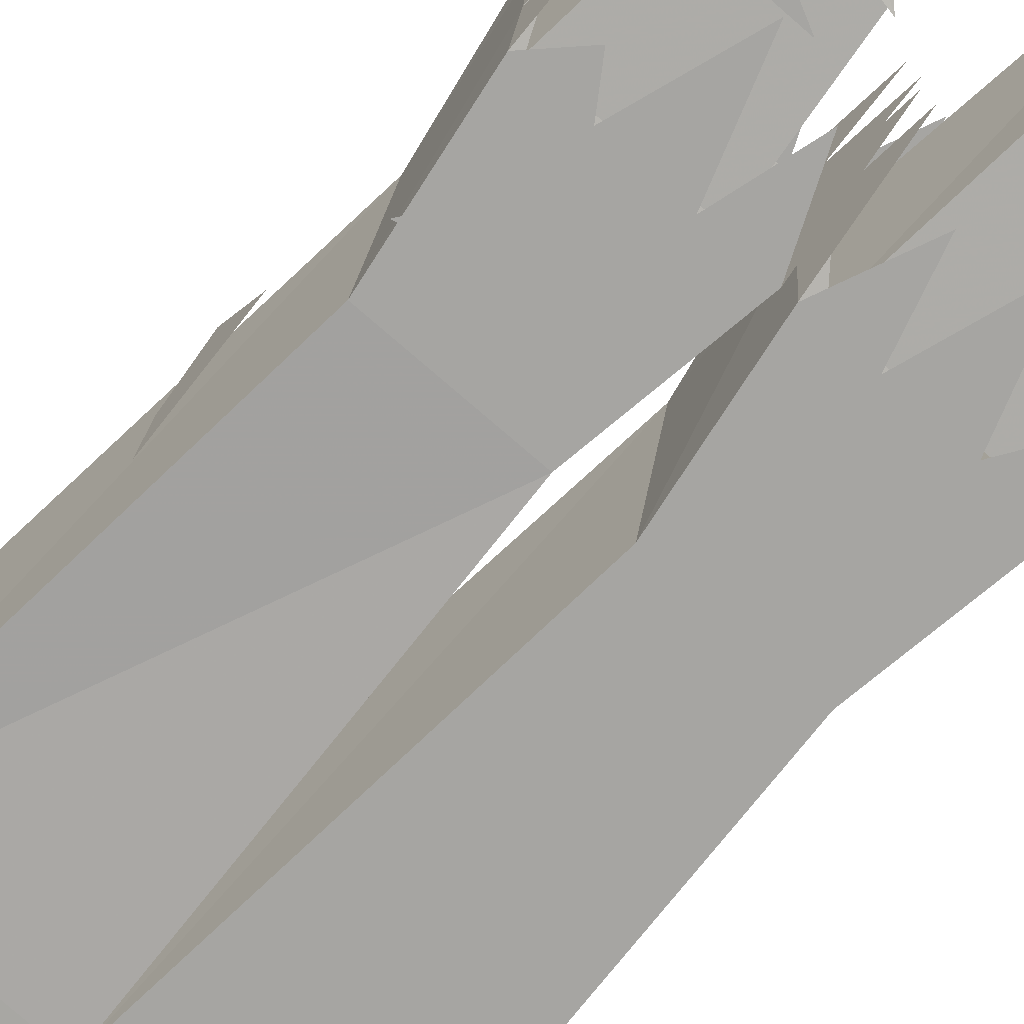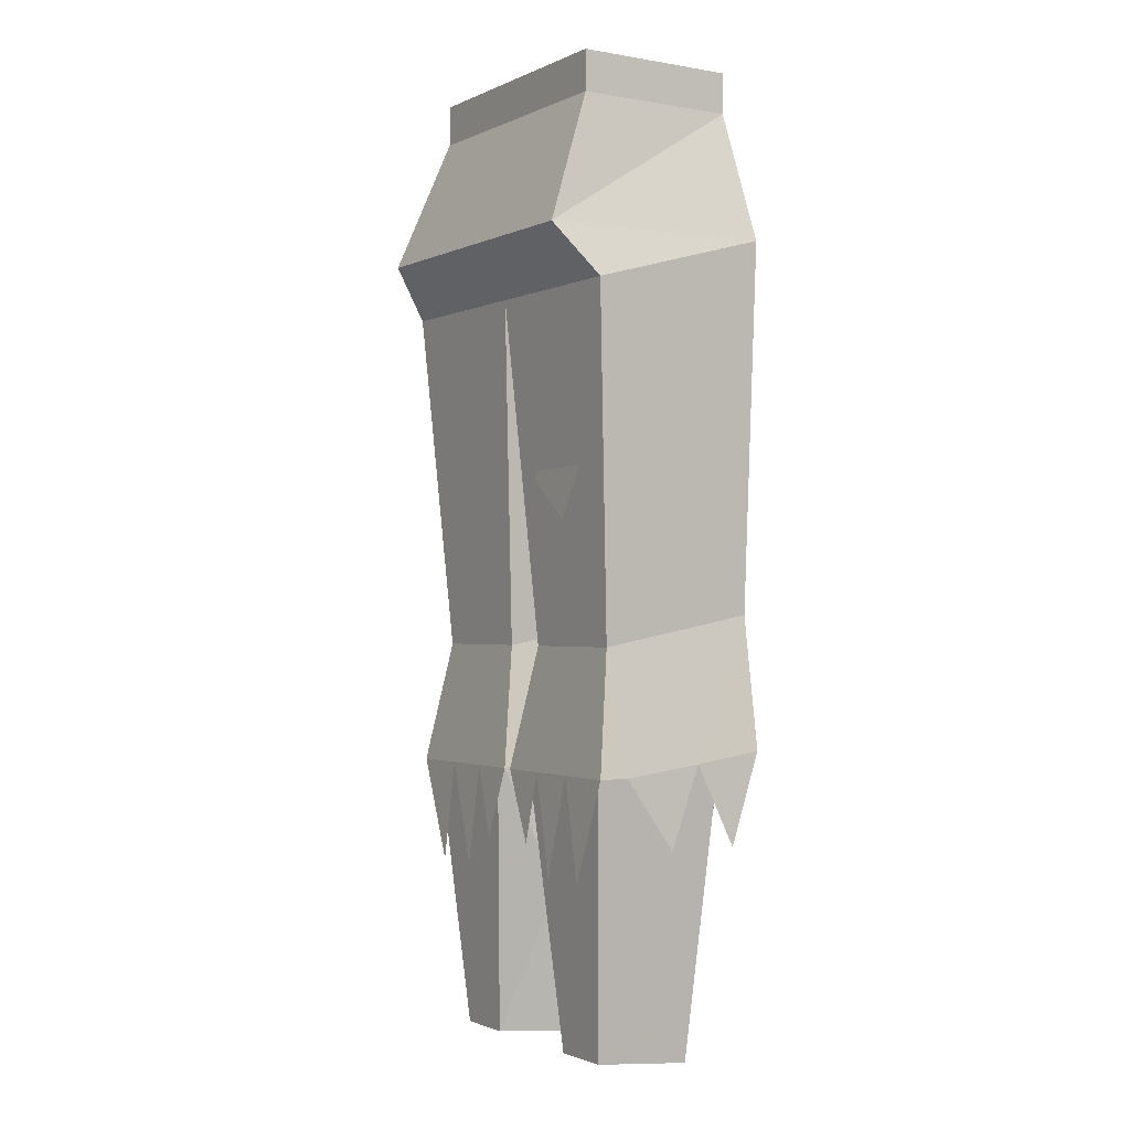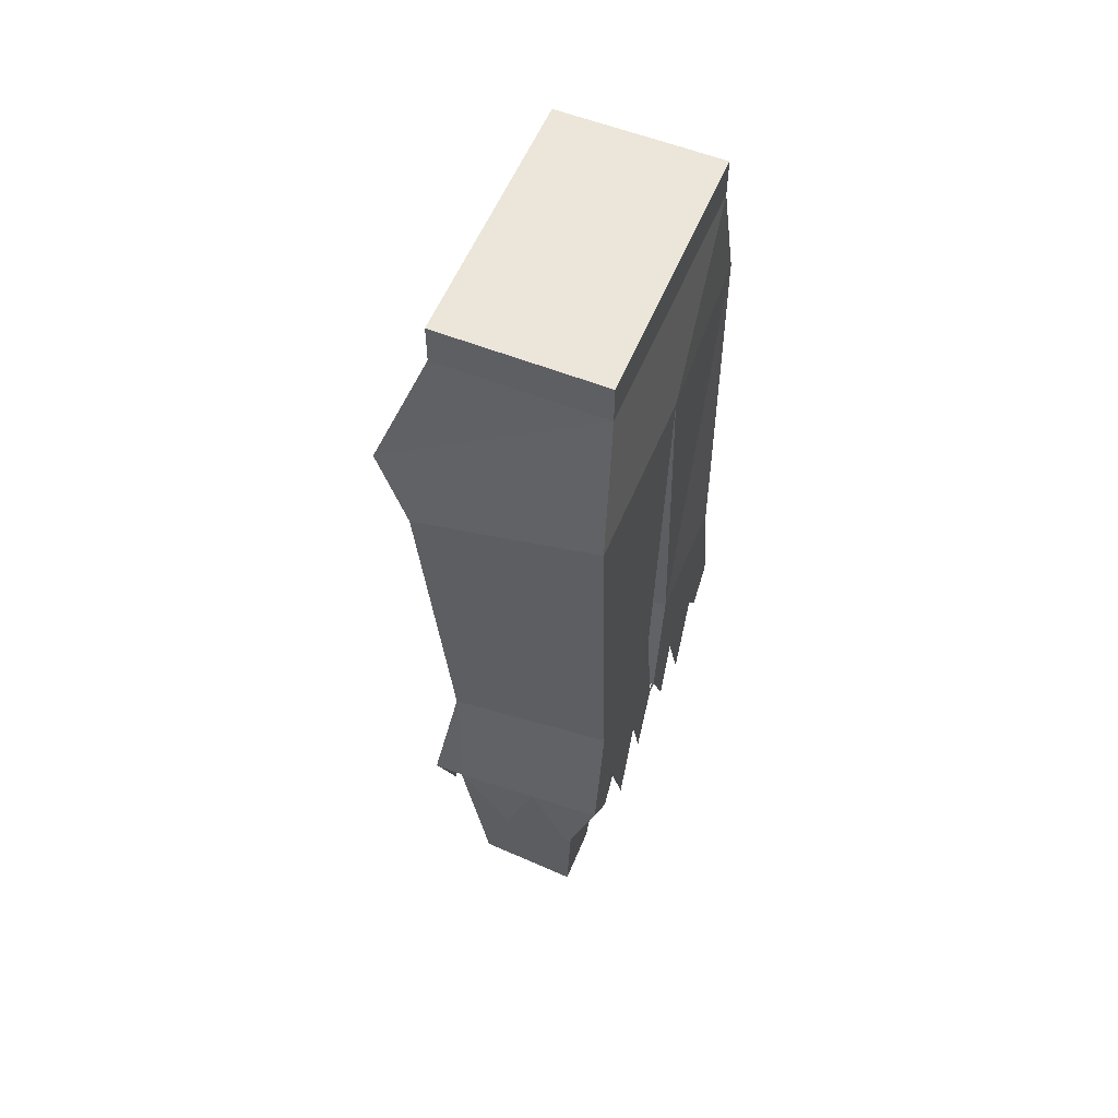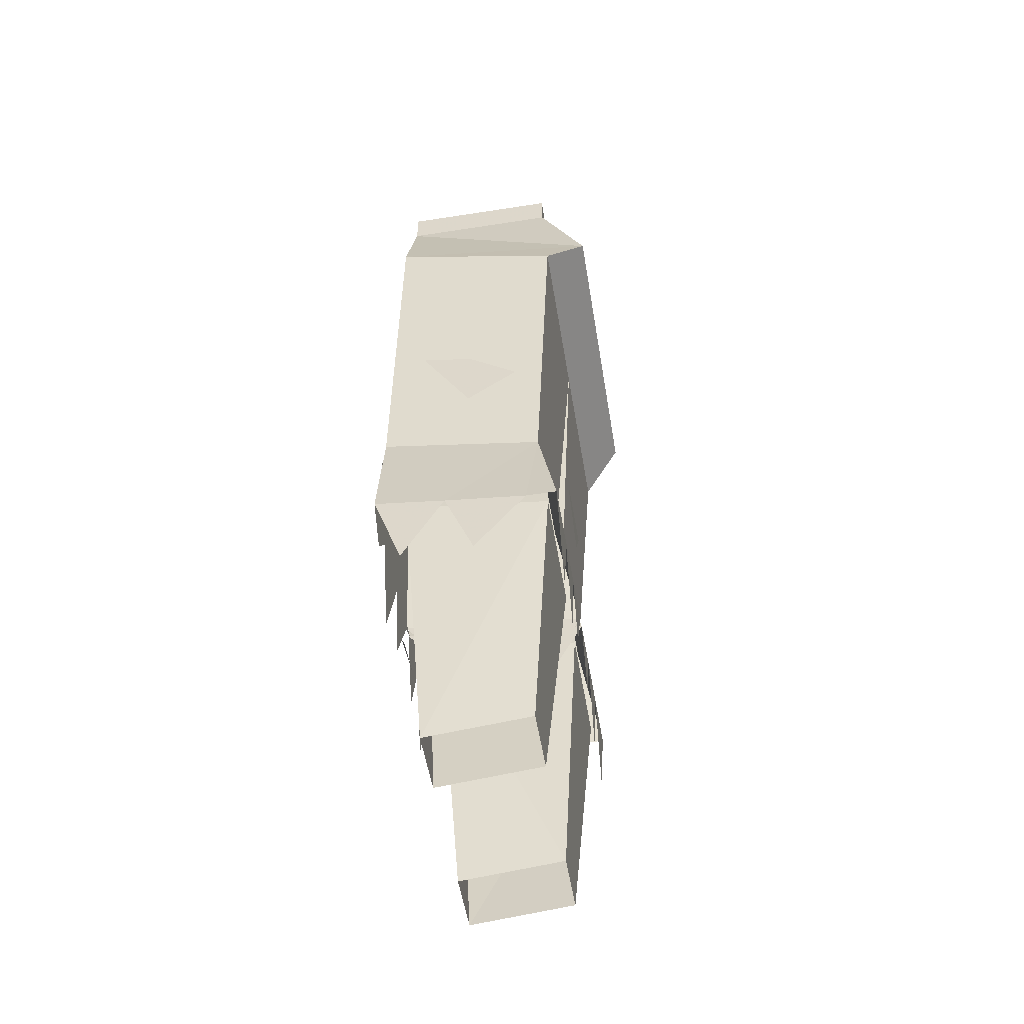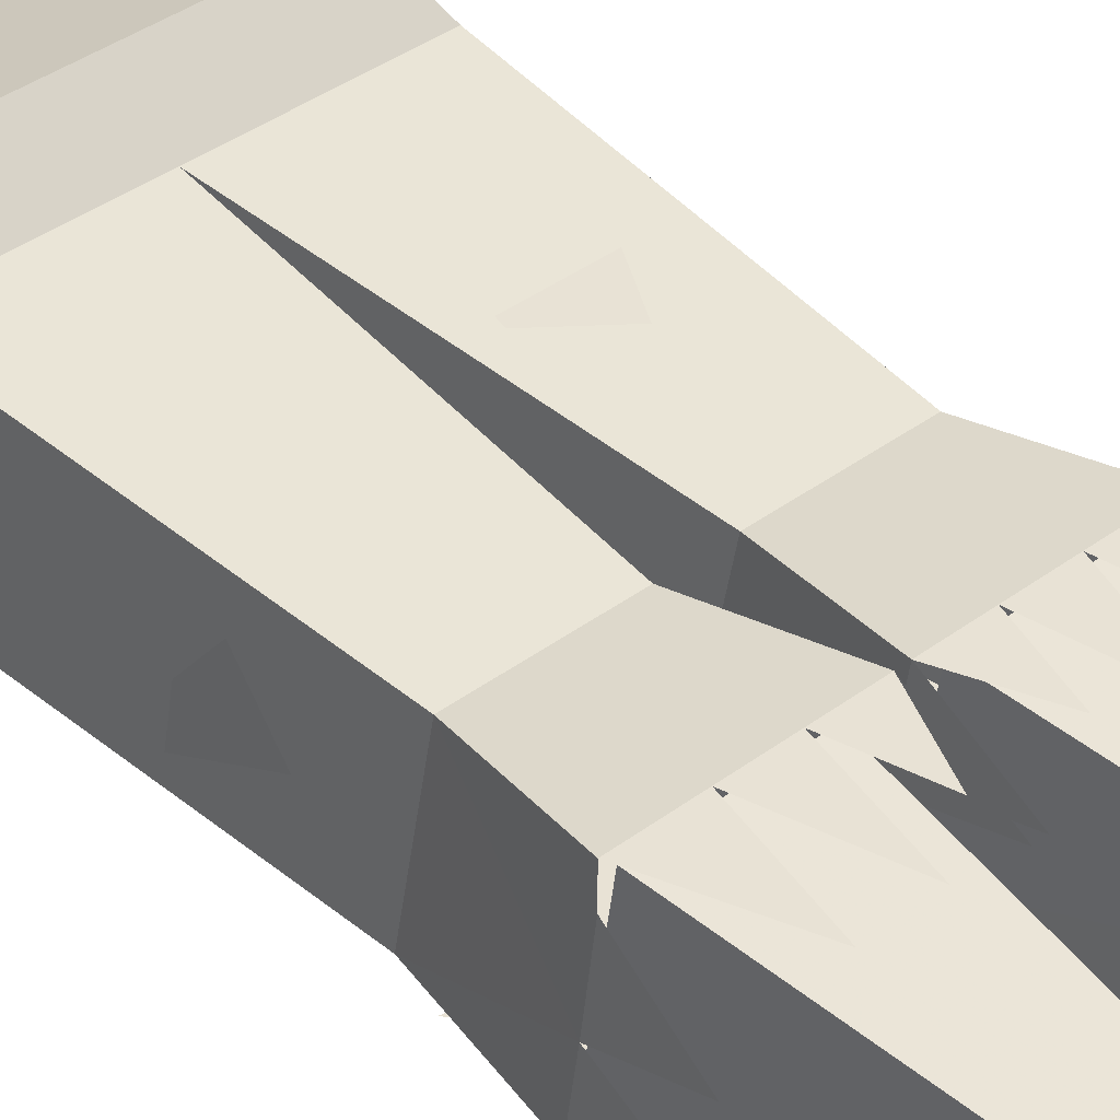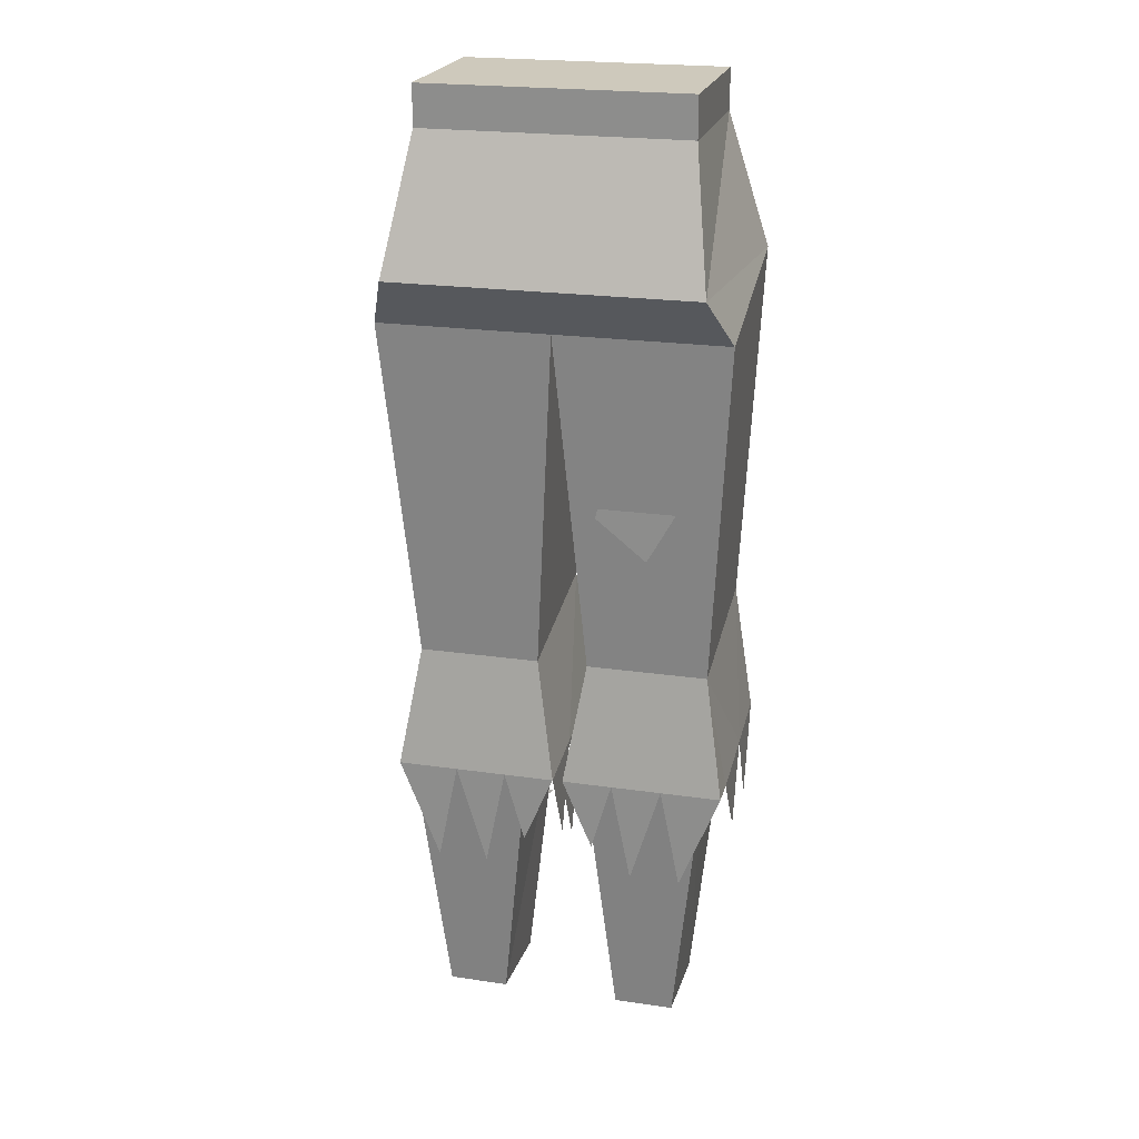
<metadata>
{"format":"obj","ext":"obj","renderer":"f3d","projection":"perspective","resolution":1024,"background":"white","views":[{"elev":-73.6,"azim":-41.2,"up":"+Z"},{"elev":-1.4,"azim":57.5,"up":"+Y"},{"elev":56.9,"azim":112.4,"up":"+Y"},{"elev":-54.1,"azim":-80.6,"up":"+Y"},{"elev":40.8,"azim":-41.9,"up":"+Z"},{"elev":22.4,"azim":14.0,"up":"+Y"}]}
</metadata>
<code>
v 0.1016 0.8906 -0.0625
v 0.1016 0.8594 0.0625
v 0.1016 0.8906 0.0625
v -0.1016 0.8906 0.0625
v -0.1016 0.8906 -0.0625
v -0.1016 0.8594 -0.0625
v 0.1016 0.8594 -0.0625
v 0.1172 0.7578 0.1016
v -0.1016 0.8594 0.0625
v -0.1172 0.7578 0.1016
v -0.1328 0.7578 -0.0625
v 0 0.7578 -0.07031
v 0.1328 0.7578 -0.07031
v 0.1328 0.7188 0.07031
v 0 0.7188 0.07031
v -0.1328 0.7188 0.07031
v -0.1094 0.4531 0.05469
v -0.1094 0.4766 -0.07031
v -0.01562 0.4766 -0.07031
v 0.02344 0.4531 0.05469
v 0.02344 0.4766 -0.07031
v 0.1172 0.4766 -0.07031
v 0.1172 0.4531 0.05469
v -0.01562 0.4531 0.05469
v 0 0.3672 0.01562
v 0 0.3594 0.07031
v -0.03906 0.3594 0.07031
v -0.07812 0.3594 0.07031
v -0.125 0.3594 0.07031
v -0.125 0.3594 0.04688
v -0.125 0.3672 -0.01562
v -0.125 0.375 -0.07031
v -0.08594 0.375 -0.07031
v -0.03906 0.375 -0.07031
v 0 0.375 -0.07031
v 0 0.2969 -0.01562
v 0.007812 0.375 -0.07031
v 0.03125 0.3203 -0.07031
v 0.04688 0.375 -0.07031
v 0.007812 0.3672 0.01562
v 0.007812 0.2969 -0.01562
v 0.07031 0.3047 -0.07031
v 0.09375 0.375 -0.07031
v 0.1094 0.3516 -0.07031
v 0.1328 0.375 -0.07031
v 0.1328 0.3672 -0.01562
v 0.1328 0.3594 0.04688
v 0.1328 0.3594 0.07031
v 0.08594 0.3594 0.07031
v 0.04688 0.3594 0.07031
v 0.007812 0.3594 0.07031
v 0.1328 0.3047 -0.04688
v 0.1328 0.3047 0.007812
v 0.1016 0.2812 0.07031
v 0.0625 0.2812 0.07031
v 0.03125 0.3047 0.07031
v 0.007812 0.2969 0.03906
v 0.1172 0.3594 0.0625
v 0.09375 0.1484 0.04688
v 0.04688 0.1484 0.04688
v 0.02344 0.3594 0.0625
v 0.02344 0.375 -0.04688
v 0.04688 0.1406 -0.03125
v 0.09375 0.1406 -0.03125
v 0.1172 0.375 -0.04688
v -0.04688 0.1484 0.04688
v -0.09375 0.1484 0.04688
v -0.1172 0.3594 0.0625
v -0.02344 0.3594 0.0625
v -0.02344 0.375 -0.04688
v -0.04688 0.1406 -0.03125
v -0.09375 0.1406 -0.03125
v -0.1172 0.375 -0.04688
v 0.04688 0.6562 0.0625
v 0.1094 0.6172 0.0625
v 0.07031 0.5469 0.0625
v 0.03125 0.5781 0.0625
v 0.03906 0.6406 -0.07031
v 0.04688 0.5859 -0.07031
v 0.08594 0.5547 -0.07031
v 0.07031 0.6094 -0.07031
v 0.1172 0.6016 -0.03125
v 0.1172 0.6016 0.007812
v 0.1172 0.6406 0.04688
v 0.1172 0.6328 0.007812
v 0.1172 0.6484 -0.03125
v 0.1172 0.6484 0
v 0.1172 0.6641 0.03125
v 0.1172 0.6641 0
v -0.07812 0.5547 0.05469
v -0.03125 0.5625 0.05469
v -0.0625 0.5234 0.05469
v -0.1094 0.5234 0.05469
v -0.125 0.5391 0.03906
v -0.125 0.5078 0
v -0.125 0.5781 -0.03906
v -0.125 0.5703 0
v -0.09375 0.2422 -0.04688
v -0.07031 0.2422 -0.04688
v -0.03125 0.2812 -0.05469
v -0.07031 0.2734 -0.05469
v -0.09375 0.2891 -0.05469
v -0.07812 0.2891 -0.05469
v -0.04688 0.3047 -0.05469
v -0.07812 0.3047 -0.05469
v -0.05469 0.3828 -0.07031
v -0.03906 0.4297 -0.07031
v -0.1172 0.4453 -0.07031
v -0.09375 0.4141 -0.07031
v 0.02344 0.4062 -0.07031
v 0.0625 0.375 -0.07031
v 0.1016 0.4453 -0.07031
v 0.0625 0.4375 -0.07031
v -0.02344 0.3203 -0.07031
v -0.0625 0.3047 -0.07031
v -0.1016 0.3516 -0.07031
v -0.125 0.3047 -0.04688
v -0.125 0.3047 0.007812
v -0.09375 0.2812 0.07031
v -0.05469 0.2812 0.07031
v -0.02344 0.3047 0.07031
v 0 0.2969 0.03906
f 1 2 3
f 1 3 4
f 1 4 5
f 1 5 6
f 1 6 7
f 1 7 2
f 2 7 8
f 2 8 9
f 2 9 3
f 3 9 4
f 4 9 5
f 5 9 6
f 6 9 10
f 6 10 11
f 6 11 12
f 6 12 7
f 7 12 13
f 7 13 8
f 8 13 14
f 8 14 15
f 8 15 10
f 8 10 9
f 15 16 10
f 10 16 11
f 11 16 17
f 11 17 18
f 11 18 19
f 11 19 12
f 12 19 15
f 12 15 20
f 12 20 21
f 12 21 22
f 12 22 13
f 13 22 14
f 14 22 23
f 14 23 20
f 14 20 15
f 15 24 17
f 15 17 16
f 19 24 15
f 24 19 25
f 24 25 26
f 24 26 27
f 24 27 28
f 24 28 17
f 17 28 29
f 17 29 30
f 17 30 31
f 17 31 18
f 18 31 32
f 18 32 33
f 18 33 34
f 18 34 19
f 19 34 35
f 19 35 25
f 25 35 36
f 37 38 39
f 37 39 21
f 37 21 40
f 37 40 41
f 39 42 43
f 39 43 22
f 39 22 21
f 43 44 45
f 43 45 22
f 22 45 46
f 22 46 23
f 23 46 47
f 23 47 48
f 23 48 49
f 23 49 50
f 23 50 20
f 20 50 51
f 20 51 40
f 20 40 21
f 45 52 46
f 46 53 47
f 48 54 49
f 49 55 50
f 50 56 51
f 51 57 40
f 58 59 60
f 58 60 61
f 61 60 62
f 62 60 63
f 62 63 64
f 62 64 65
f 65 64 58
f 58 64 59
f 66 67 68
f 66 68 69
f 66 69 70
f 66 70 71
f 71 70 72
f 72 70 73
f 72 73 68
f 72 68 67
f 74 75 76
f 74 76 77
f 78 79 80
f 78 80 81
f 82 83 84
f 82 84 85
f 86 87 88
f 86 88 89
f 90 91 92
f 90 92 93
f 94 95 96
f 94 96 97
f 98 99 100
f 98 100 101
f 102 103 104
f 102 104 105
f 106 107 108
f 106 108 109
f 110 111 112
f 110 112 113
f 34 114 35
f 33 115 34
f 32 116 33
f 31 117 32
f 30 118 31
f 28 119 29
f 27 120 28
f 26 121 27
f 25 122 26

</code>
